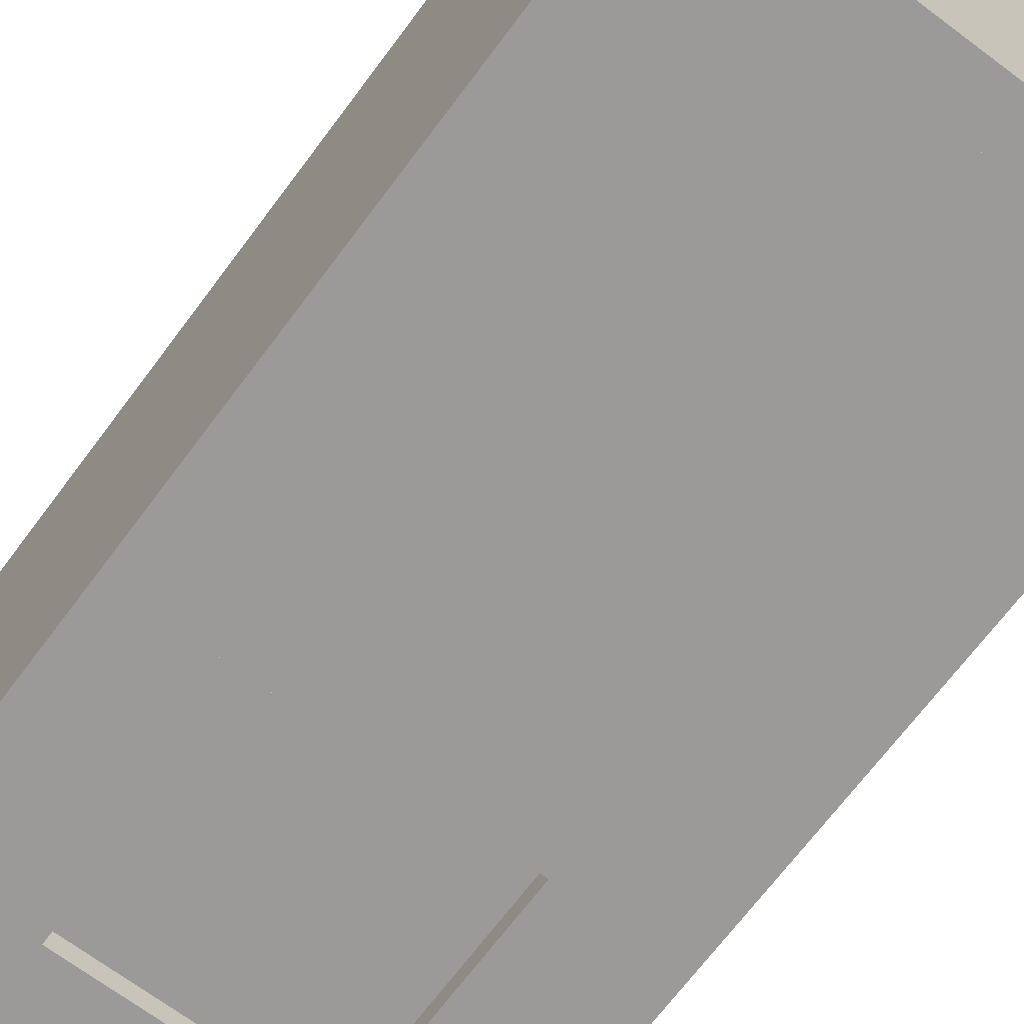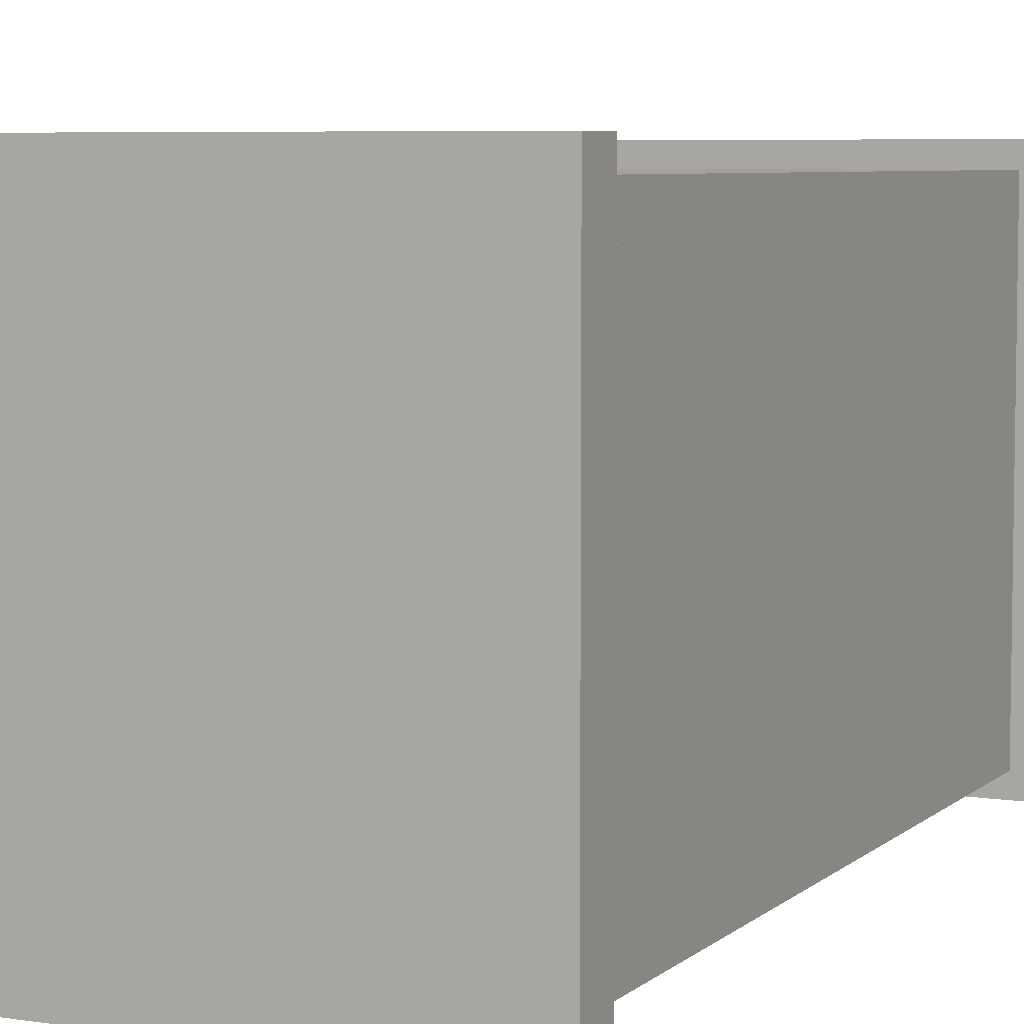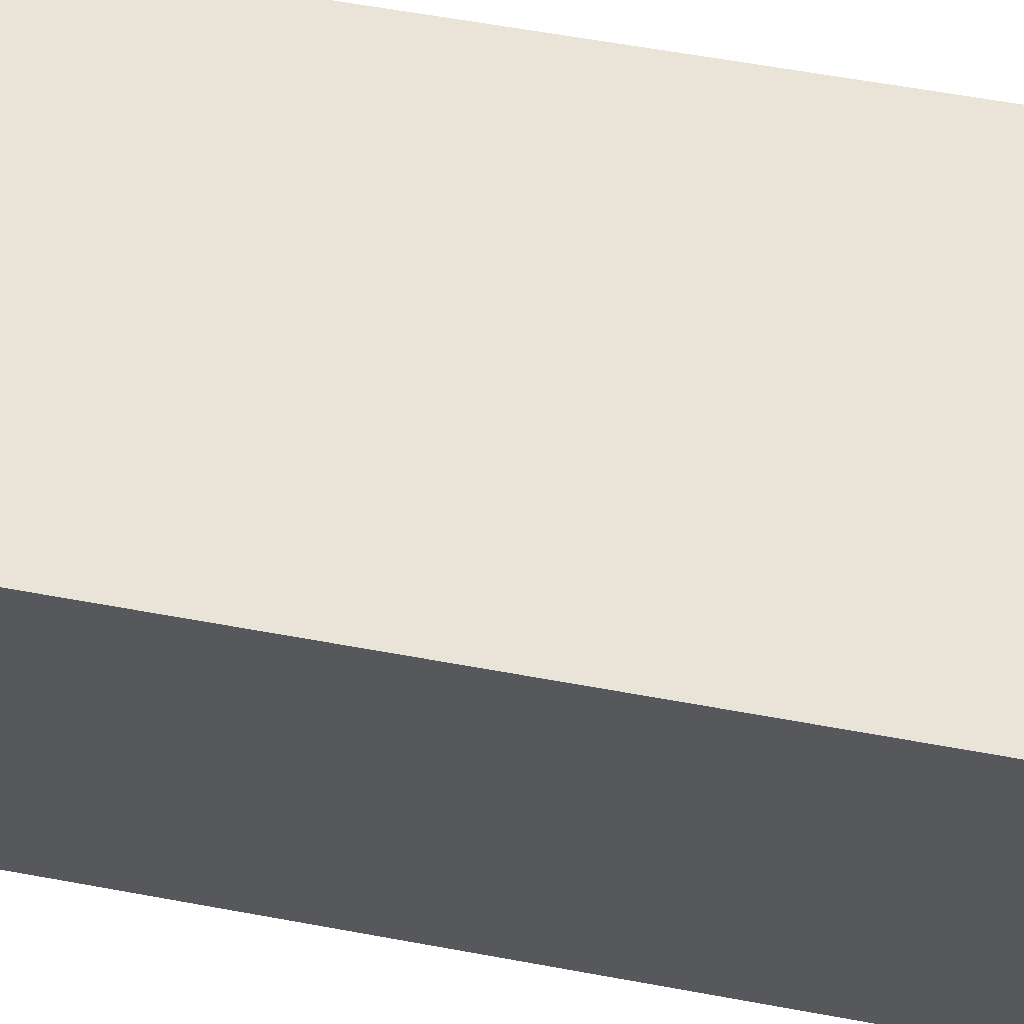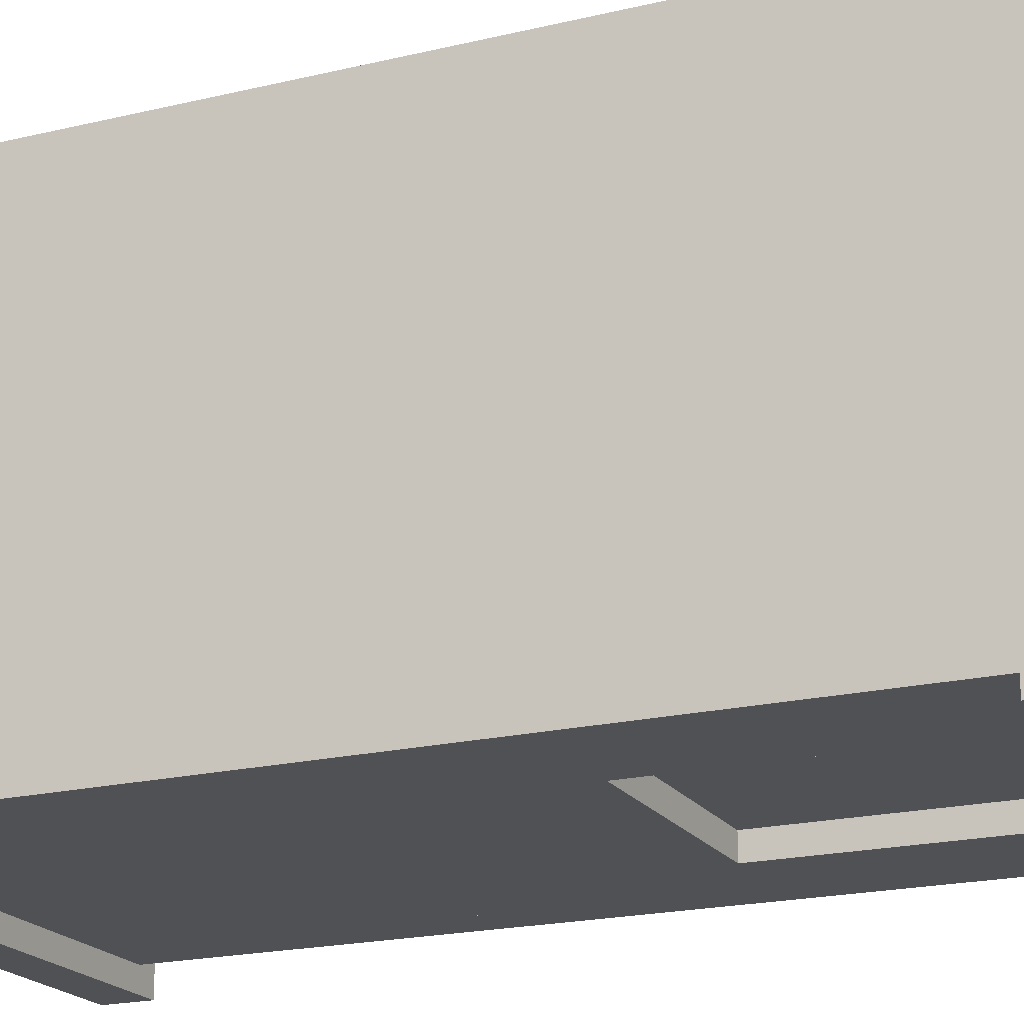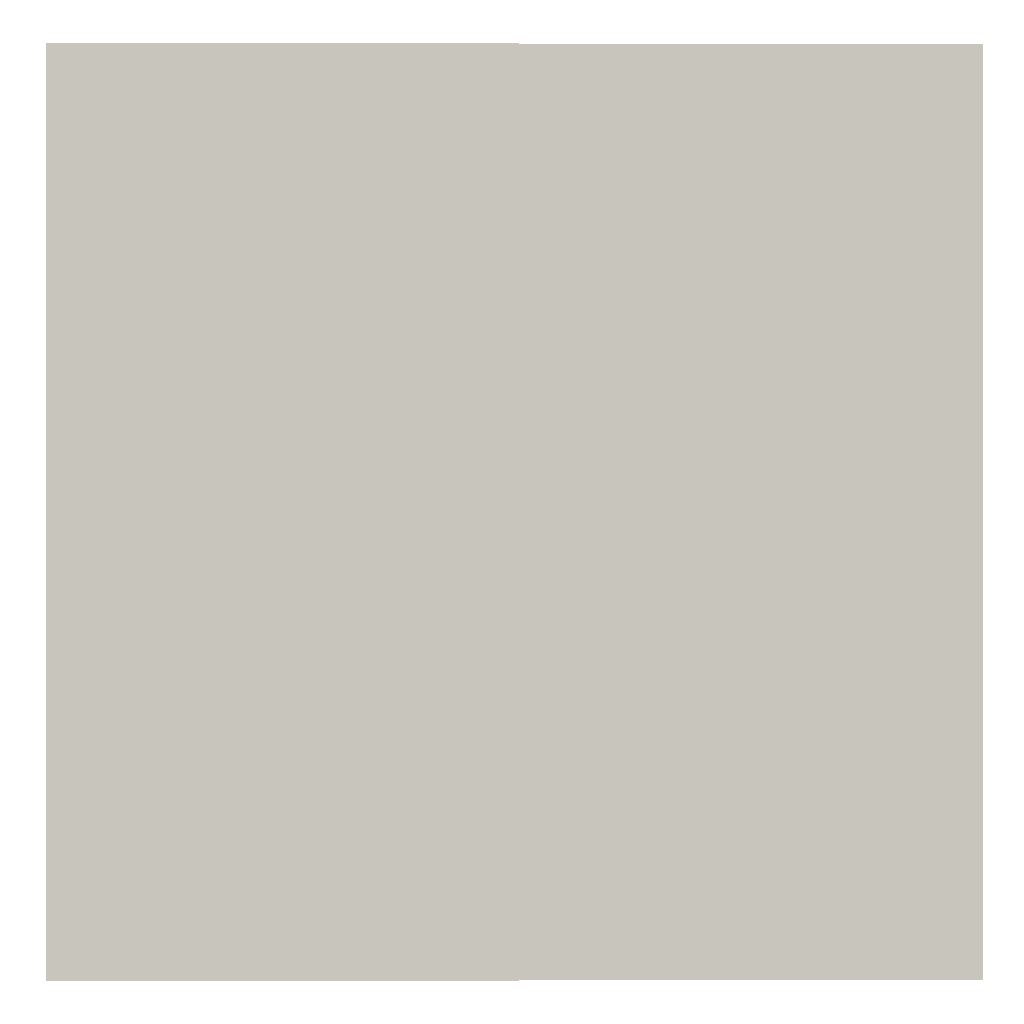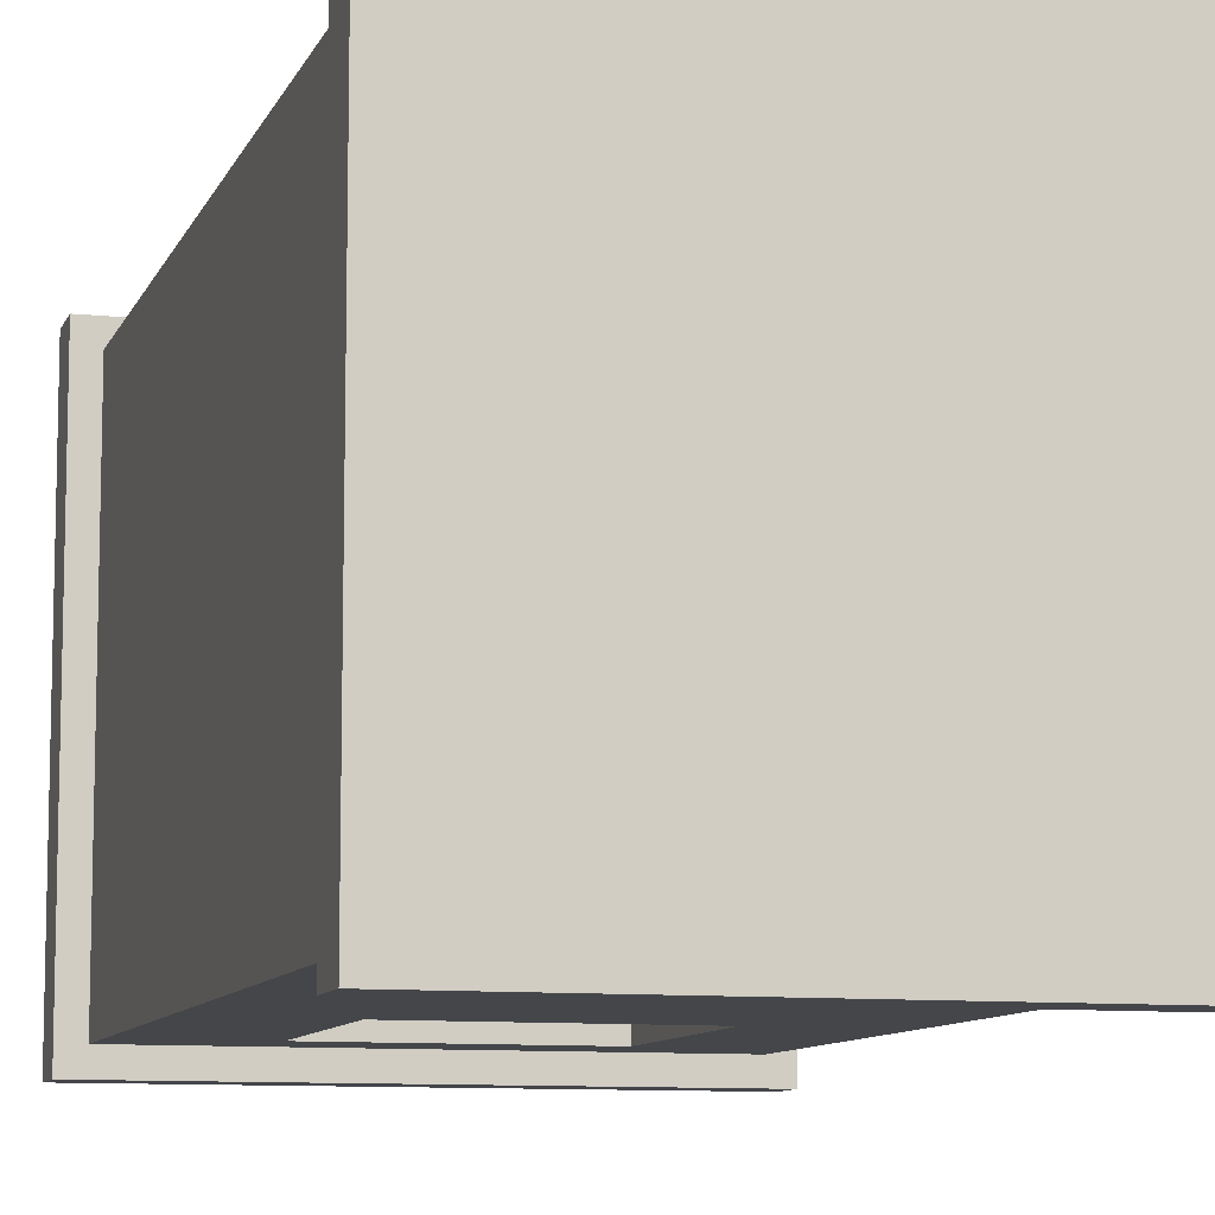
<metadata>
{"format":"obj","ext":"obj","renderer":"f3d","projection":"perspective","resolution":1024,"background":"white","views":[{"elev":-69.4,"azim":-36.8,"up":"+Z"},{"elev":6.1,"azim":24.9,"up":"+Z"},{"elev":61.2,"azim":100.6,"up":"+Z"},{"elev":-19.9,"azim":114.1,"up":"+Z"},{"elev":-0.0,"azim":-0.2,"up":"+Z"},{"elev":-9.5,"azim":-16.0,"up":"+Z"}]}
</metadata>
<code>
o RocketBody.001_Cube.025
v -0.5 -0.875 0.625
v -0.5 1.375 0.625
v -0.5 -0.875 0.5
v -0.5 1.375 0.5
v 0.5 -0.875 0.625
v 0.5 1.375 0.625
v 0.5 -0.875 0.5
v 0.5 1.375 0.5
v -0.6875 -1 0.6875
v -0.6875 -0.875 0.6875
v -0.6875 -1 -0.6875
v -0.6875 -0.875 -0.6875
v 0.6875 -1 0.6875
v 0.6875 -0.875 0.6875
v 0.6875 -1 -0.6875
v 0.6875 -0.875 -0.6875
v 0.5 -0.875 0.625
v 0.5 1.375 0.625
v 0.5 -0.875 -0.625
v 0.5 1.375 -0.625
v 0.625 -0.875 0.625
v 0.625 1.375 0.625
v 0.625 -0.875 -0.625
v 0.625 1.375 -0.625
v -0.6875 1.375 0.6875
v -0.6875 1.5 0.6875
v -0.6875 1.375 -0.6875
v -0.6875 1.5 -0.6875
v 0.6875 1.375 0.6875
v 0.6875 1.5 0.6875
v 0.6875 1.375 -0.6875
v 0.6875 1.5 -0.6875
v -0.625 -0.875 0.625
v -0.625 1.375 0.625
v -0.625 -0.875 -0.625
v -0.625 1.375 -0.625
v -0.5 -0.875 0.625
v -0.5 1.375 0.625
v -0.5 -0.875 -0.625
v -0.5 1.375 -0.625
v -0.5 1.188 -0.5
v -0.5 1.375 -0.5
v -0.5 1.188 -0.625
v -0.5 1.375 -0.625
v 0.5 1.188 -0.5
v 0.5 1.375 -0.5
v 0.5 1.188 -0.625
v 0.5 1.375 -0.625
v 0.3125 0.5625 -0.5
v 0.3125 1.188 -0.5
v 0.3125 0.5625 -0.625
v 0.3125 1.188 -0.625
v 0.5 0.5625 -0.5
v 0.5 1.188 -0.5
v 0.5 0.5625 -0.625
v 0.5 1.188 -0.625
v -0.5 0.5625 -0.5
v -0.5 1.188 -0.5
v -0.5 0.5625 -0.625
v -0.5 1.188 -0.625
v -0.3125 0.5625 -0.5
v -0.3125 1.188 -0.5
v -0.3125 0.5625 -0.625
v -0.3125 1.188 -0.625
v -0.5 -0.875 -0.5
v -0.5 0.5625 -0.5
v -0.5 -0.875 -0.625
v -0.5 0.5625 -0.625
v 0.5 -0.875 -0.5
v 0.5 0.5625 -0.5
v 0.5 -0.875 -0.625
v 0.5 0.5625 -0.625
v -0.3125 0.5625 -0.5625
v 0.3125 0.5625 -0.5625
v -0.3125 1.188 -0.5625
v 0.3125 1.188 -0.5625
f 3 4 8 7
f 7 8 6 5
f 5 6 2 1
f 9 10 12 11
f 11 12 16 15
f 15 16 14 13
f 13 14 10 9
f 11 15 13 9
f 16 12 10 14
f 17 18 20 19
f 19 20 24 23
f 23 24 22 21
f 21 22 18 17
f 25 26 28 27
f 27 28 32 31
f 31 32 30 29
f 29 30 26 25
f 27 31 29 25
f 32 28 26 30
f 33 34 36 35
f 35 36 40 39
f 39 40 38 37
f 37 38 34 33
f 43 44 48 47
f 47 48 46 45
f 45 46 42 41
f 43 47 45 41
f 49 50 52 51
f 51 52 56 55
f 55 56 54 53
f 53 54 50 49
f 59 60 64 63
f 63 64 62 61
f 61 62 58 57
f 67 68 72 71
f 71 72 70 69
f 69 70 66 65
f 72 68 66 70
f 73 74 76 75

</code>
